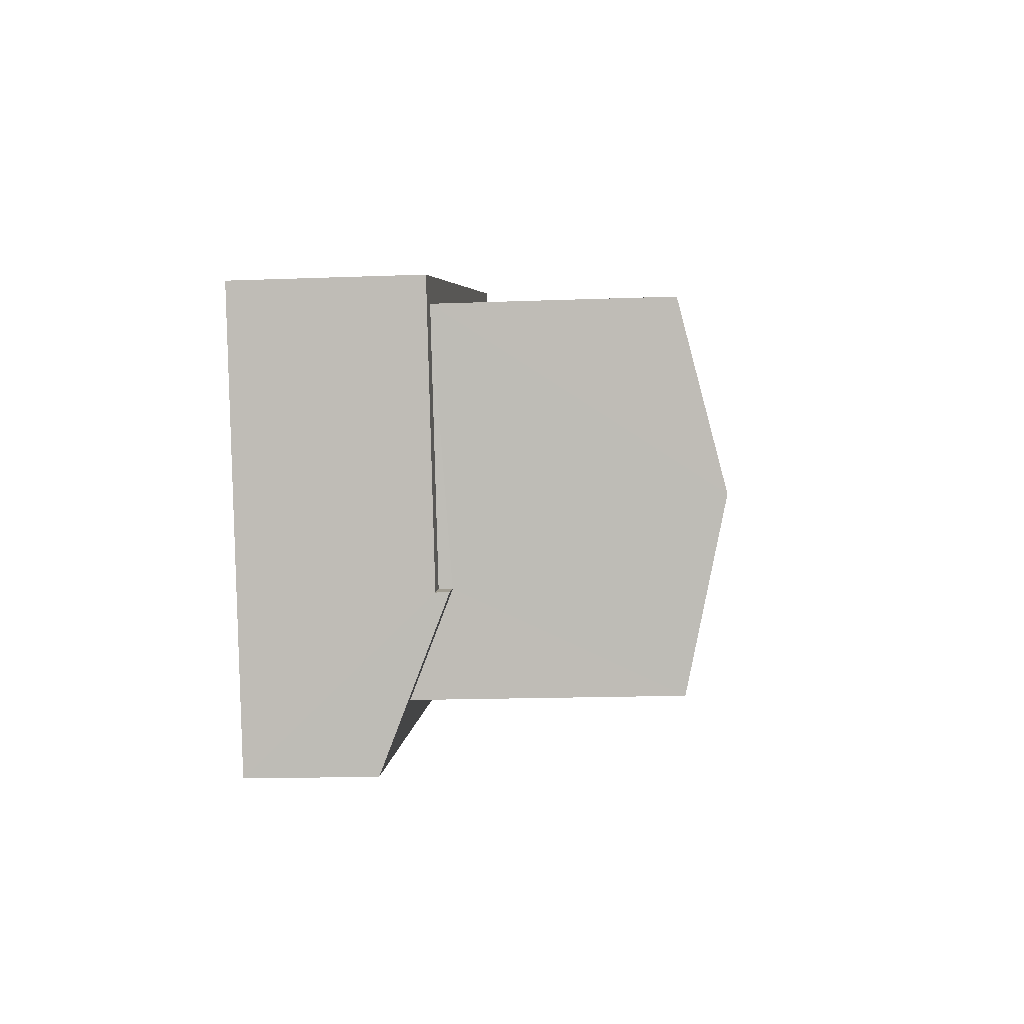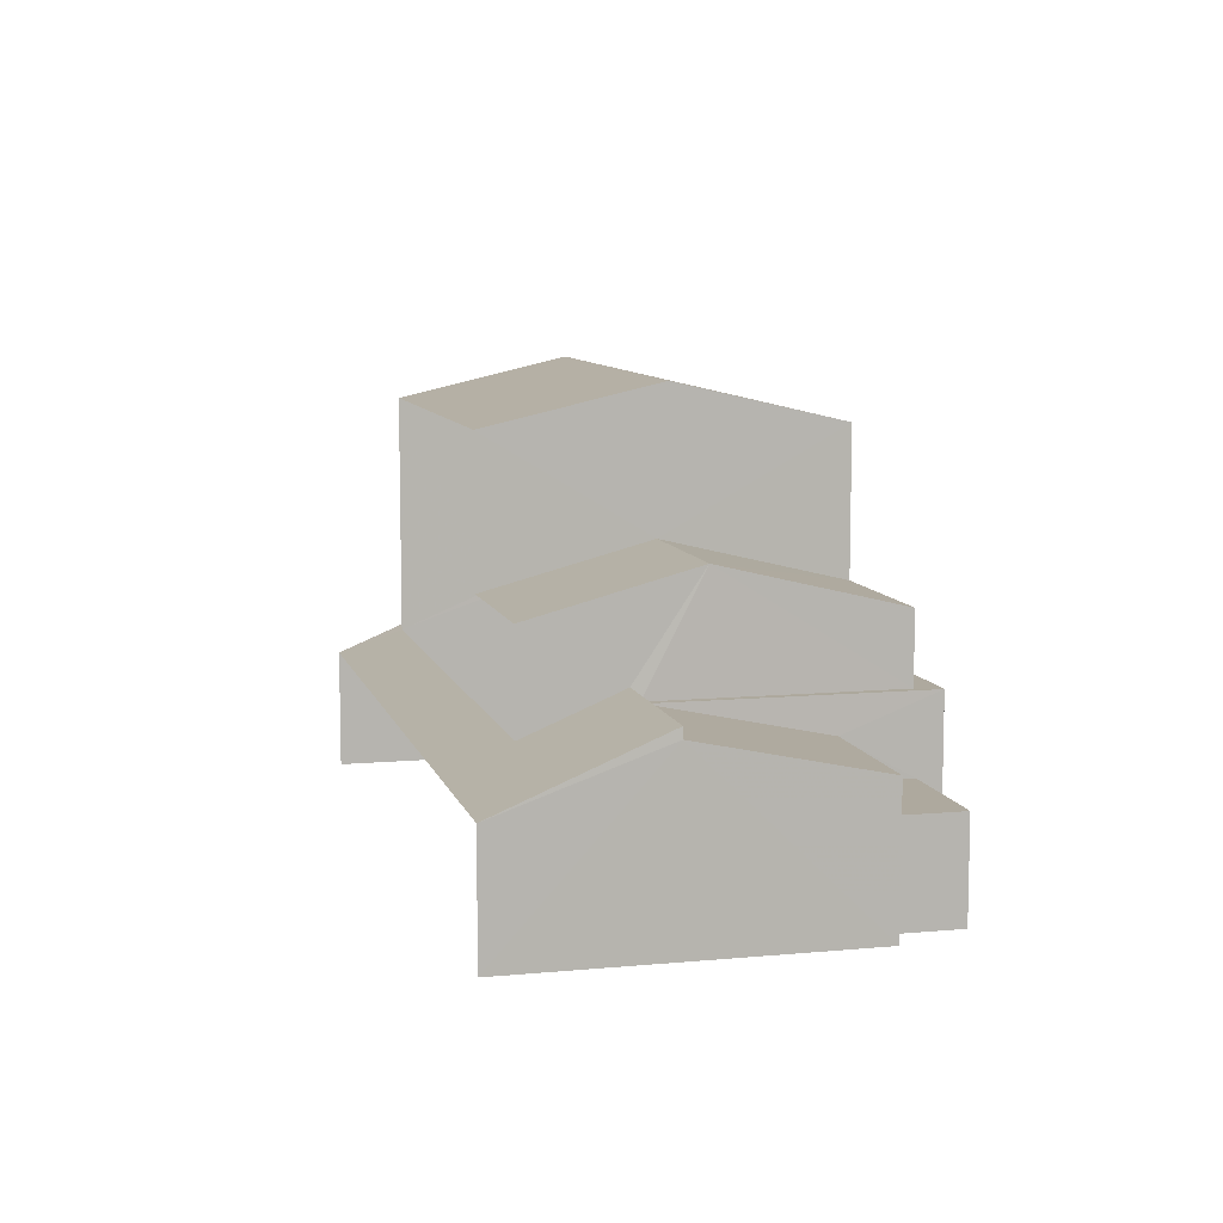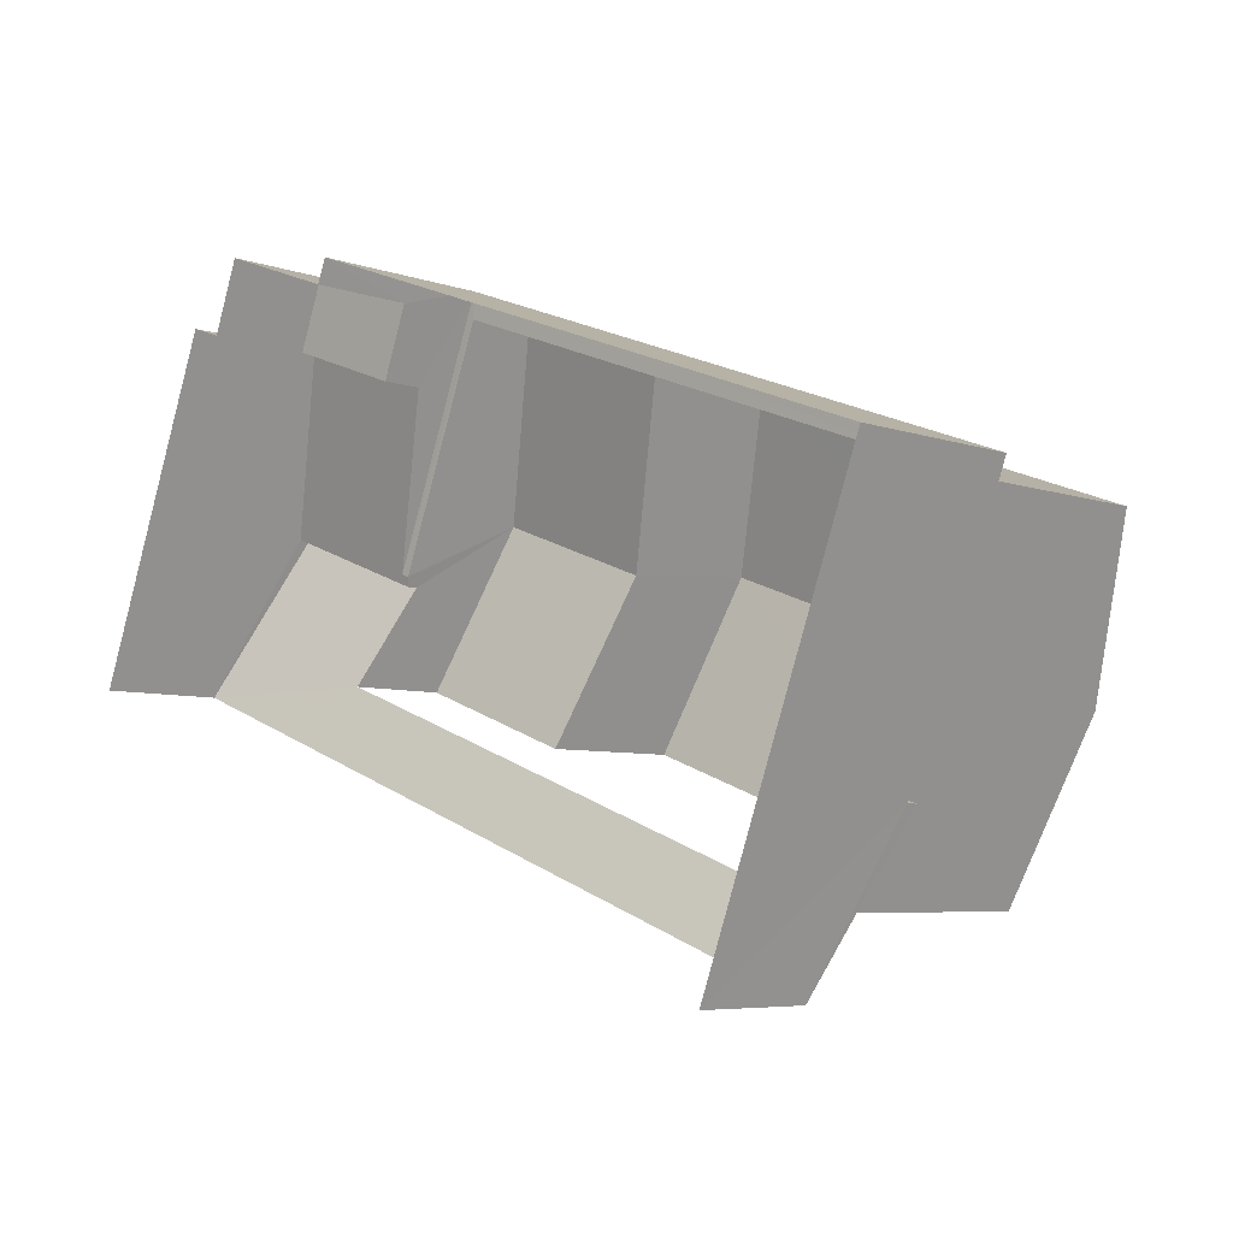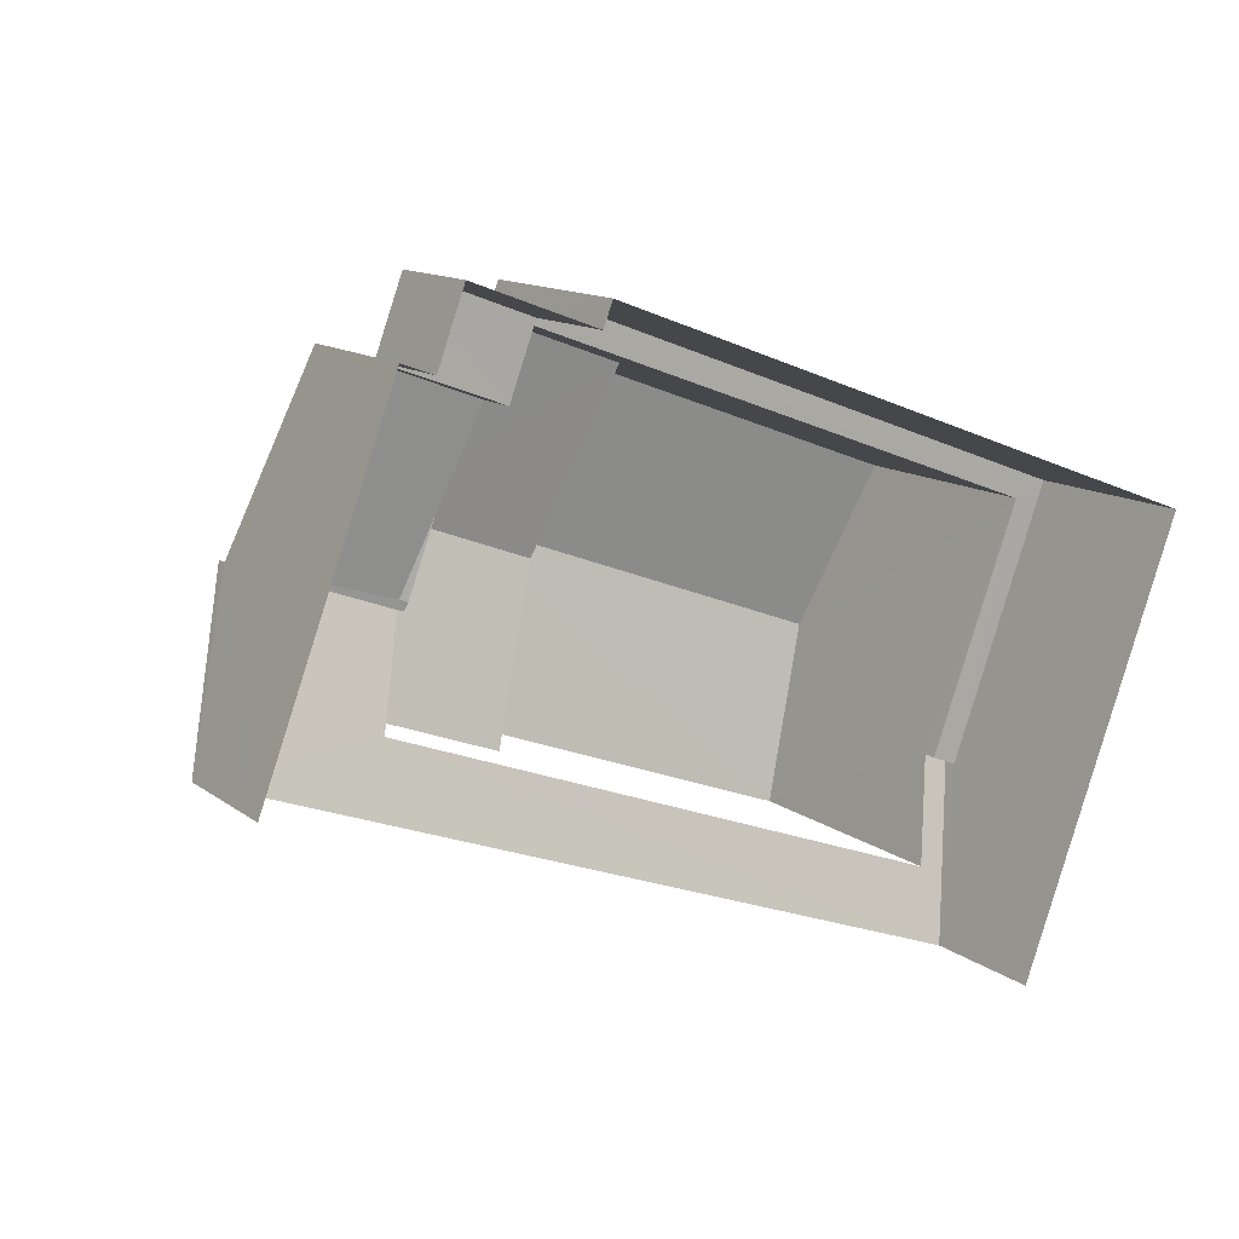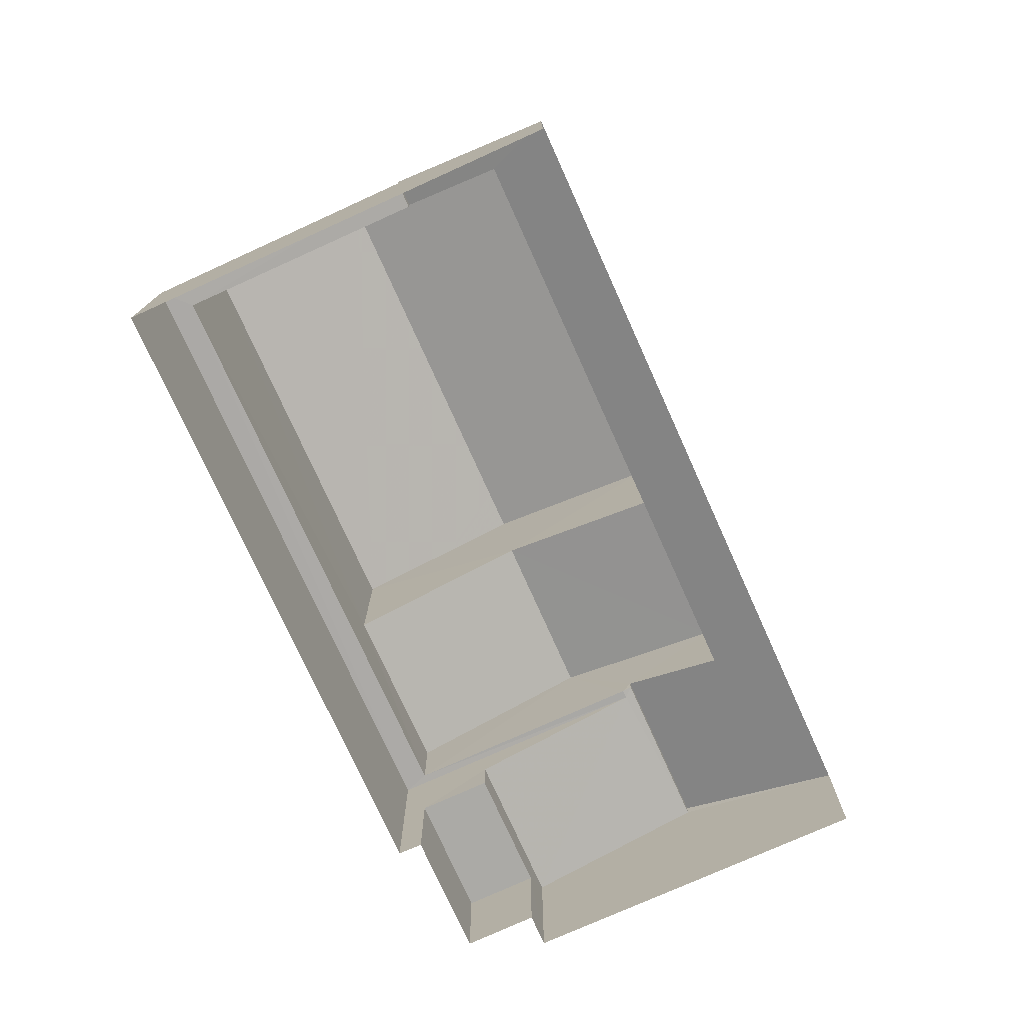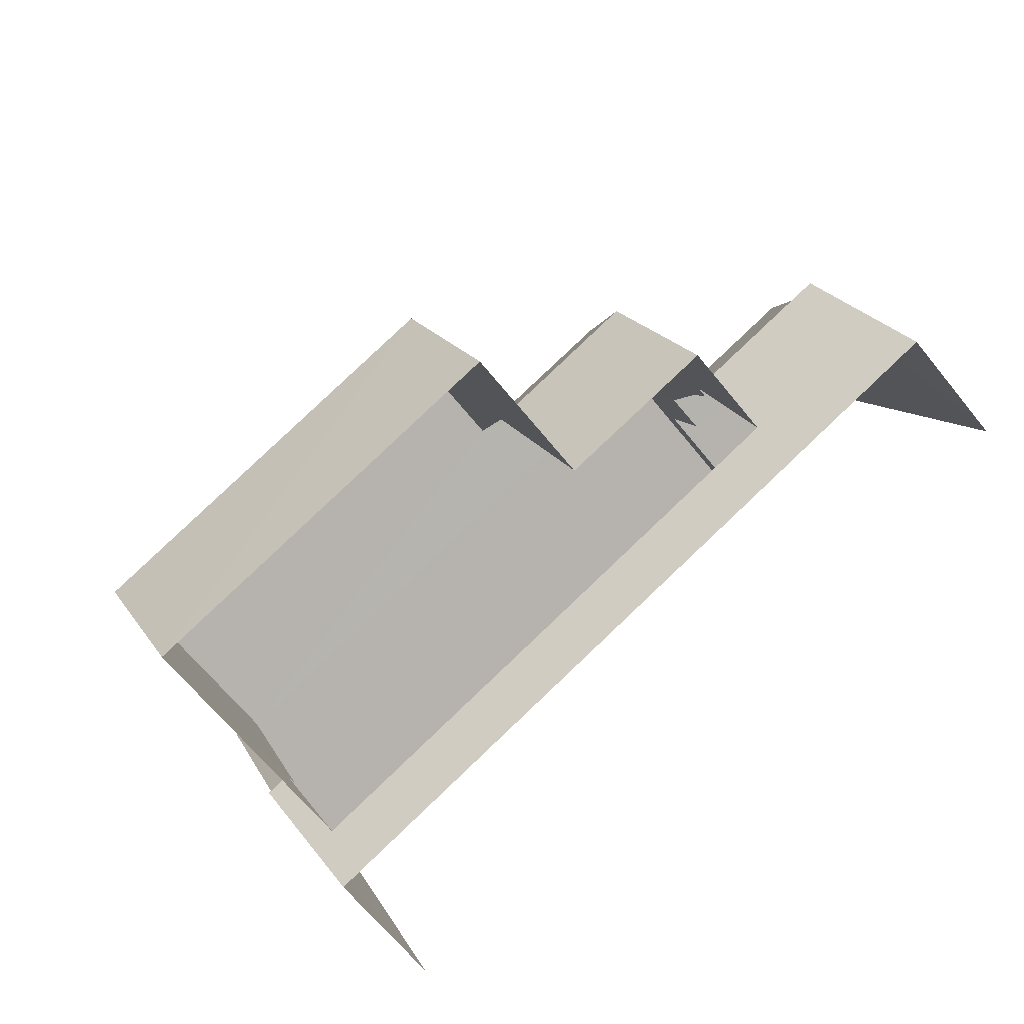
<metadata>
{"format":"obj","ext":"obj","renderer":"f3d","projection":"perspective","resolution":1024,"background":"white","views":[{"elev":-16.2,"azim":-85.5,"up":"+Y"},{"elev":9.0,"azim":96.4,"up":"+Z"},{"elev":-6.0,"azim":-136.7,"up":"+Y"},{"elev":12.9,"azim":148.3,"up":"+Y"},{"elev":-75.9,"azim":-45.3,"up":"+Z"},{"elev":-67.9,"azim":39.3,"up":"+Y"}]}
</metadata>
<code>
v -2.248e+05 -1.281e+05 13.66
v -2.248e+05 -1.281e+05 13.66
v -2.248e+05 -1.281e+05 13.66
v -2.248e+05 -1.281e+05 13.66
v -2.248e+05 -1.281e+05 13.66
v -2.248e+05 -1.281e+05 13.66
v -2.248e+05 -1.281e+05 13.66
v -2.248e+05 -1.281e+05 13.66
v -2.248e+05 -1.281e+05 18.2
v -2.248e+05 -1.281e+05 18.2
v -2.248e+05 -1.281e+05 18.2
v -2.248e+05 -1.281e+05 18.2
v -2.248e+05 -1.281e+05 18.2
v -2.248e+05 -1.281e+05 18.2
v -2.248e+05 -1.281e+05 18.2
v -2.248e+05 -1.281e+05 18.2
v -2.248e+05 -1.281e+05 20.01
v -2.248e+05 -1.281e+05 21.16
v -2.248e+05 -1.281e+05 20.01
v -2.248e+05 -1.281e+05 21.16
v -2.248e+05 -1.281e+05 23.77
v -2.248e+05 -1.281e+05 23.77
v -2.248e+05 -1.281e+05 24.81
v -2.248e+05 -1.281e+05 24.81
v -2.248e+05 -1.281e+05 16.21
v -2.248e+05 -1.281e+05 16.21
v -2.248e+05 -1.281e+05 16.21
v -2.248e+05 -1.281e+05 16.21
v -2.248e+05 -1.281e+05 20.01
v -2.248e+05 -1.281e+05 20.01
v -2.248e+05 -1.281e+05 17.25
v -2.248e+05 -1.281e+05 18.24
v -2.248e+05 -1.281e+05 18.25
v -2.248e+05 -1.281e+05 17.25
v -2.248e+05 -1.281e+05 16.78
v -2.248e+05 -1.281e+05 18.52
v -2.248e+05 -1.281e+05 17.47
v -2.248e+05 -1.281e+05 16.78
v -2.248e+05 -1.281e+05 18.52
v -2.248e+05 -1.281e+05 17.47
v -2.248e+05 -1.281e+05 18.52
v -2.248e+05 -1.281e+05 18.52
v -2.248e+05 -1.281e+05 23.77
v -2.248e+05 -1.281e+05 23.77
f 1 2 3
f 3 4 1
f 1 5 2
f 6 5 7
f 8 7 1
f 7 5 1
f 44 43 30
f 43 40 30
f 30 37 29
f 30 40 37
f 38 2 5
f 35 38 5
f 9 10 11
f 9 12 13
f 11 10 14
f 13 15 16
f 13 12 15
f 10 9 13
f 17 18 19
f 17 20 18
f 21 22 23
f 24 21 23
f 25 26 27
f 25 28 26
f 20 29 18
f 20 30 29
f 31 11 32
f 32 11 33
f 31 34 11
f 33 11 14
f 35 36 37
f 38 35 37
f 39 38 40
f 36 41 37
f 42 39 40
f 40 38 37
f 43 44 24
f 23 43 24
f 33 41 36
f 32 33 36
f 22 13 23
f 42 43 23
f 13 16 42
f 42 40 43
f 13 42 23
f 12 3 15
f 39 15 38
f 38 15 2
f 15 3 2
f 27 4 9
f 9 11 34
f 27 1 4
f 25 27 34
f 34 27 9
f 16 39 42
f 16 15 39
f 7 8 26
f 28 7 26
f 22 17 13
f 13 17 10
f 22 21 17
f 10 17 19
f 6 28 31
f 31 28 34
f 6 7 28
f 34 28 25
f 27 26 8
f 1 27 8
f 44 30 20
f 44 20 24
f 20 21 24
f 20 17 21
f 29 37 41
f 29 41 18
f 10 19 18
f 14 10 18
f 41 33 14
f 41 14 18
f 12 4 3
f 12 9 4
f 6 32 5
f 5 32 35
f 31 32 6
f 35 32 36

</code>
